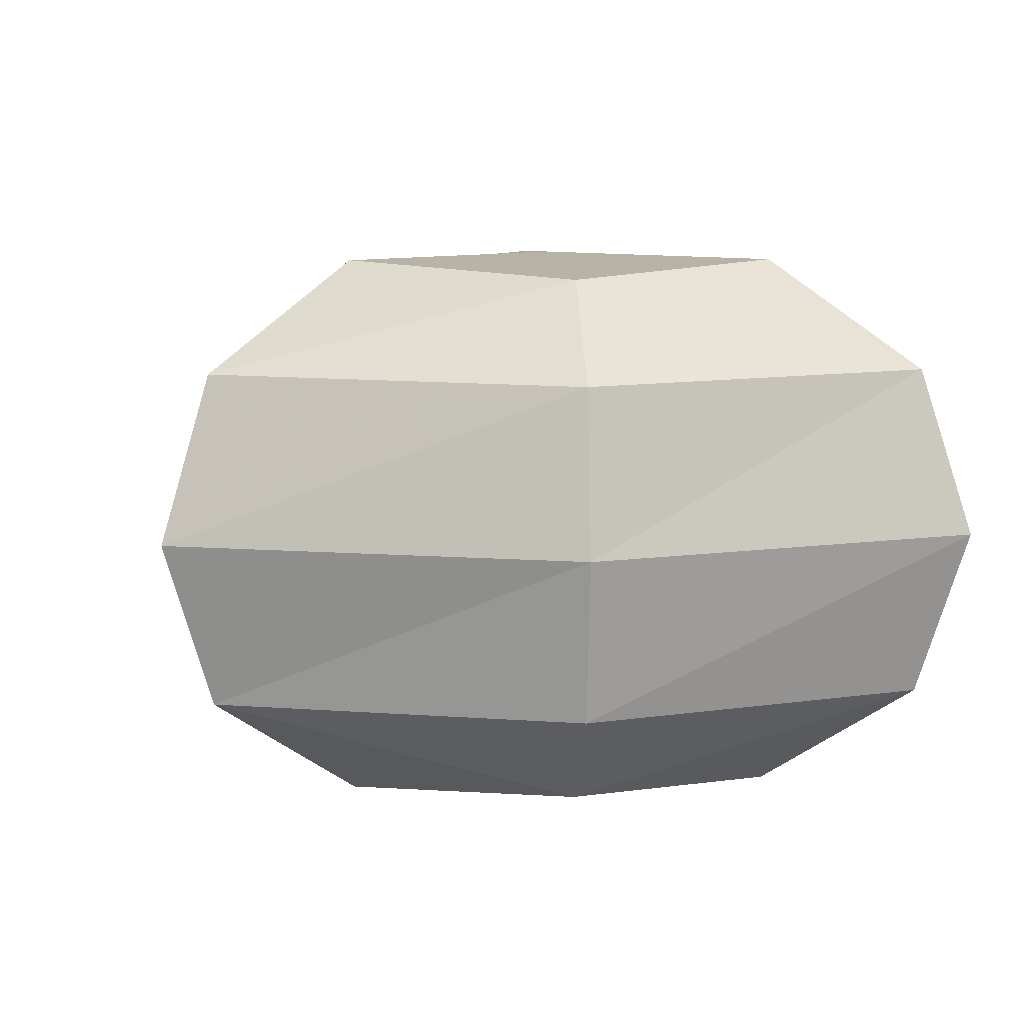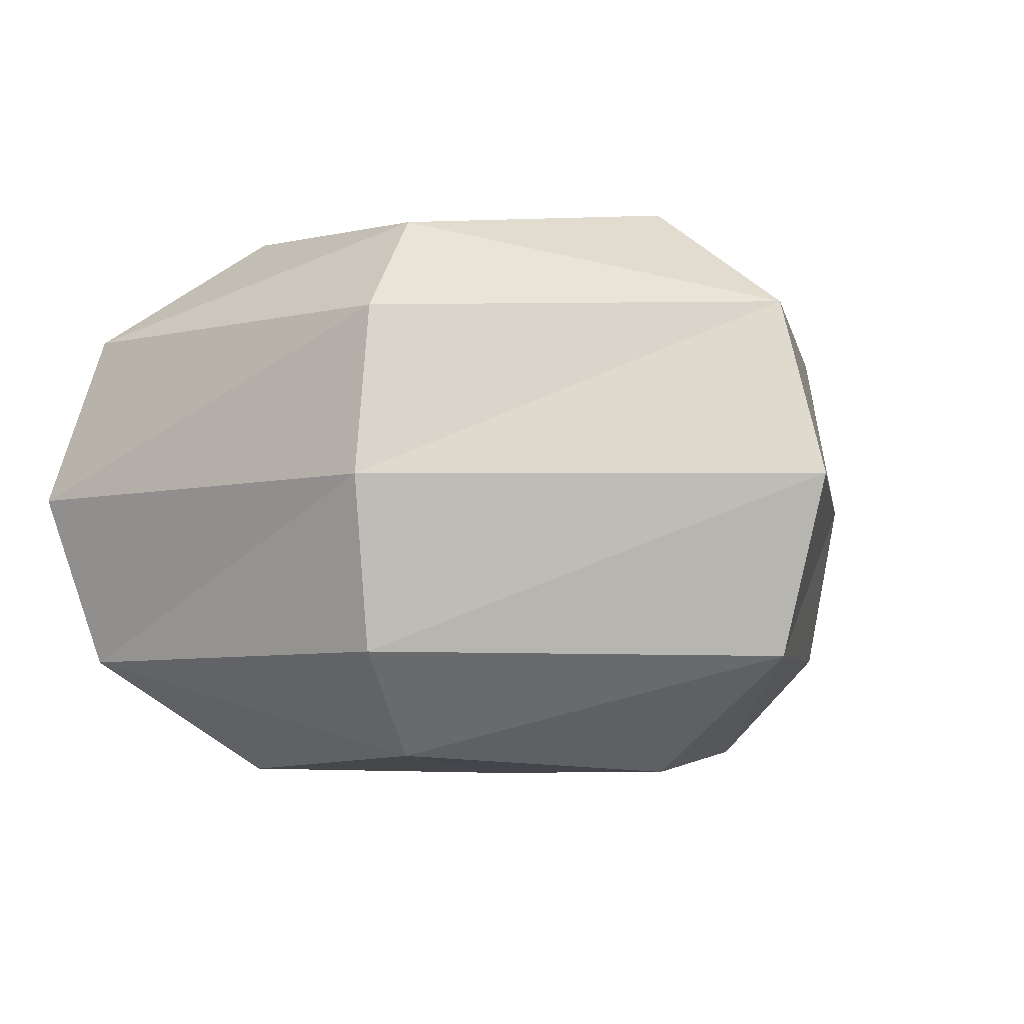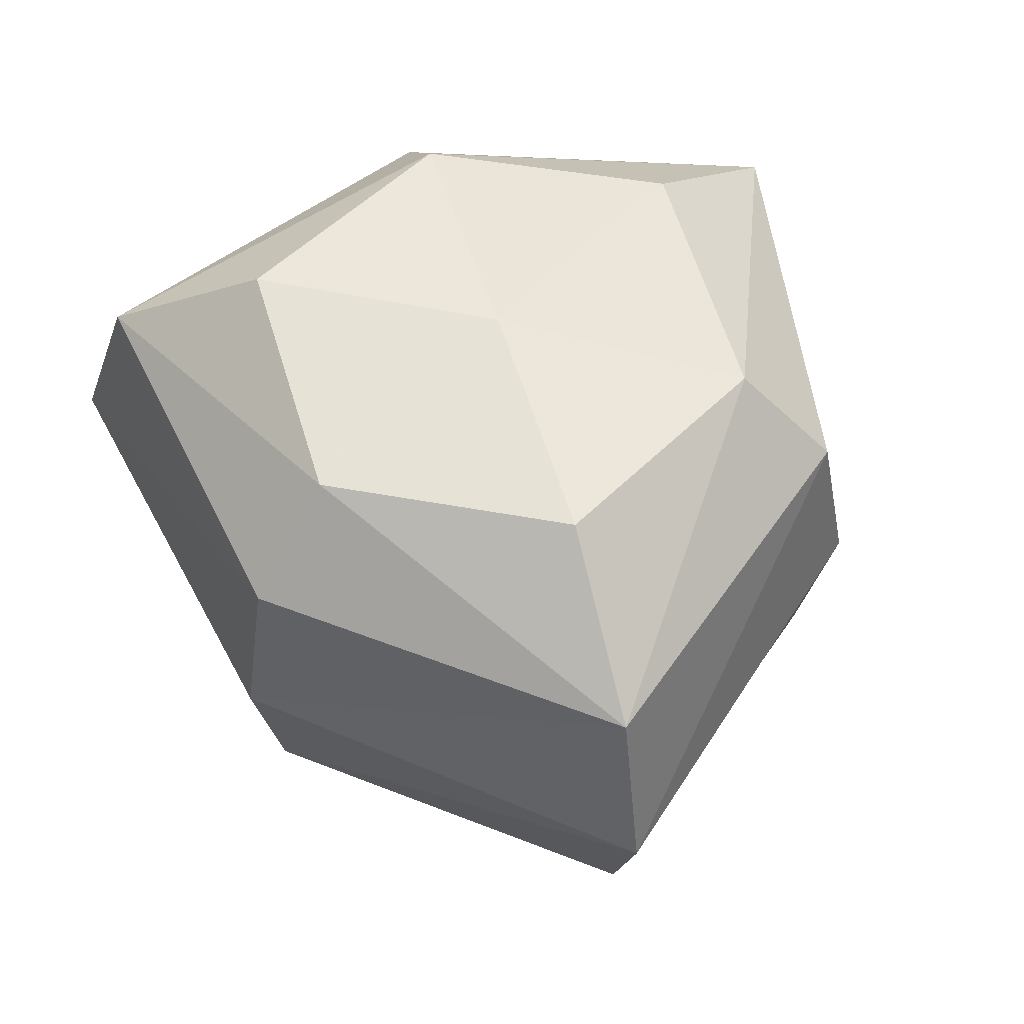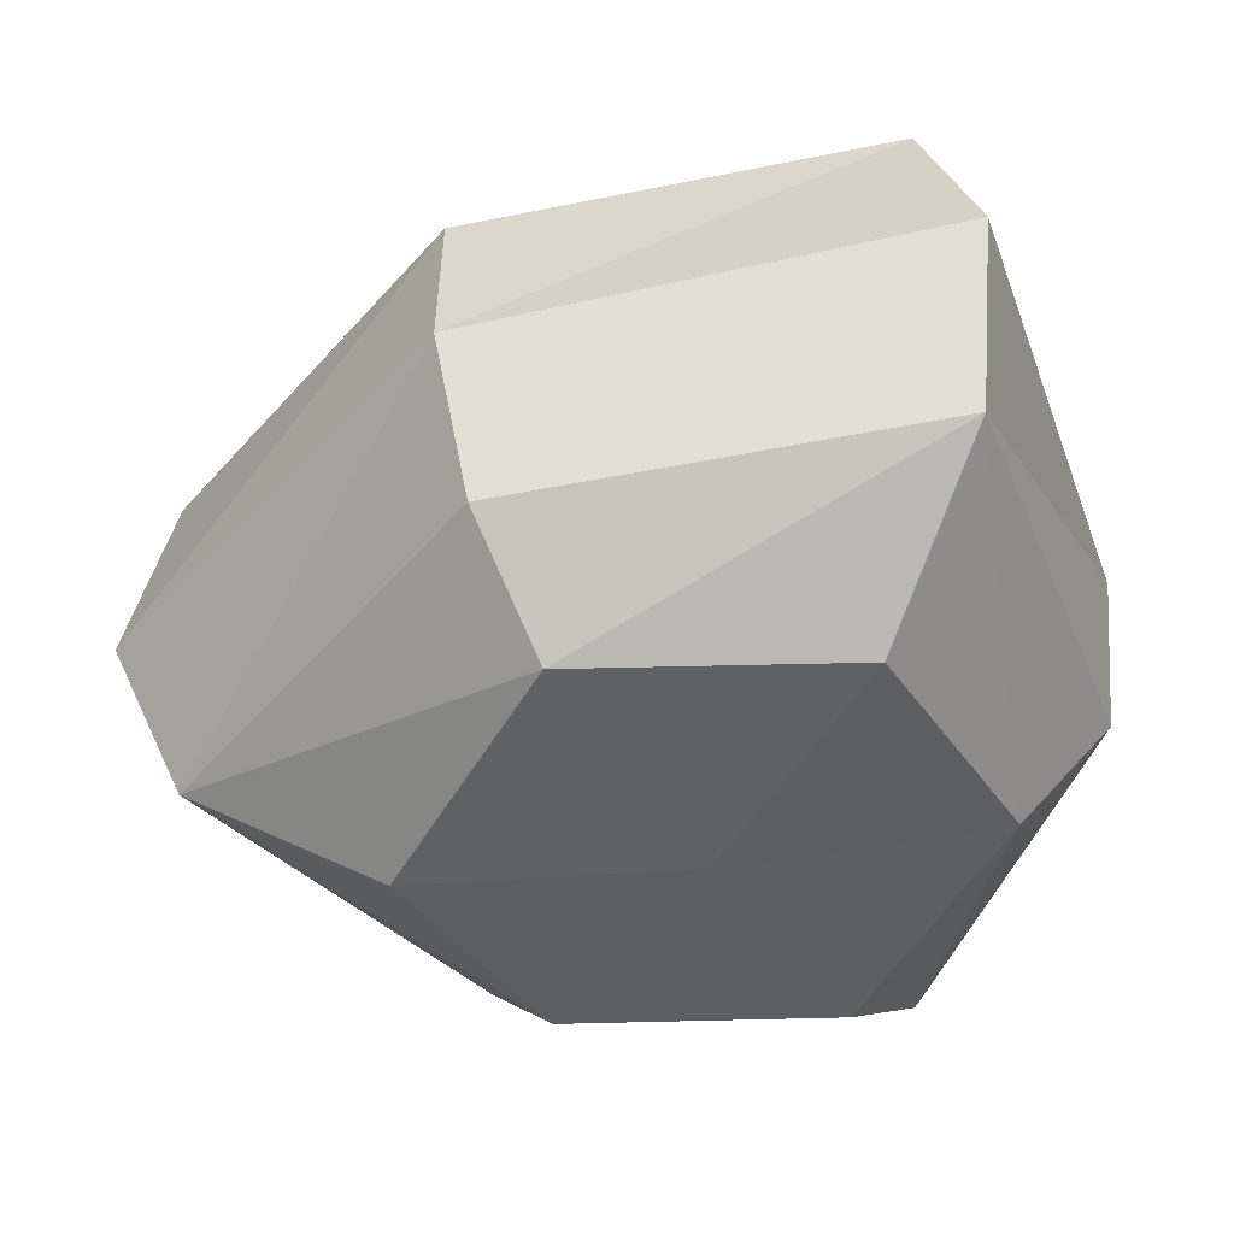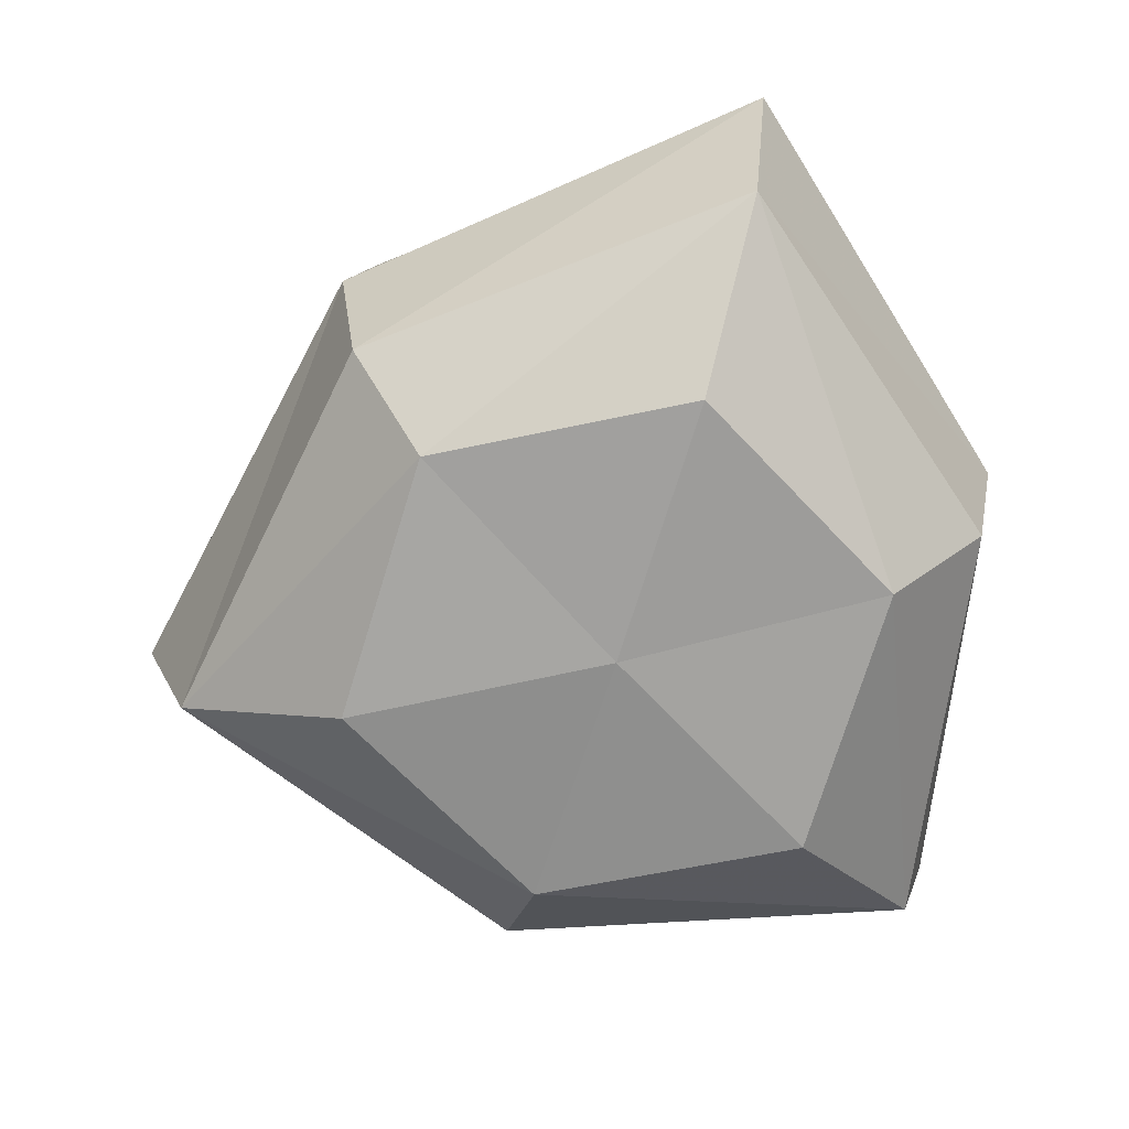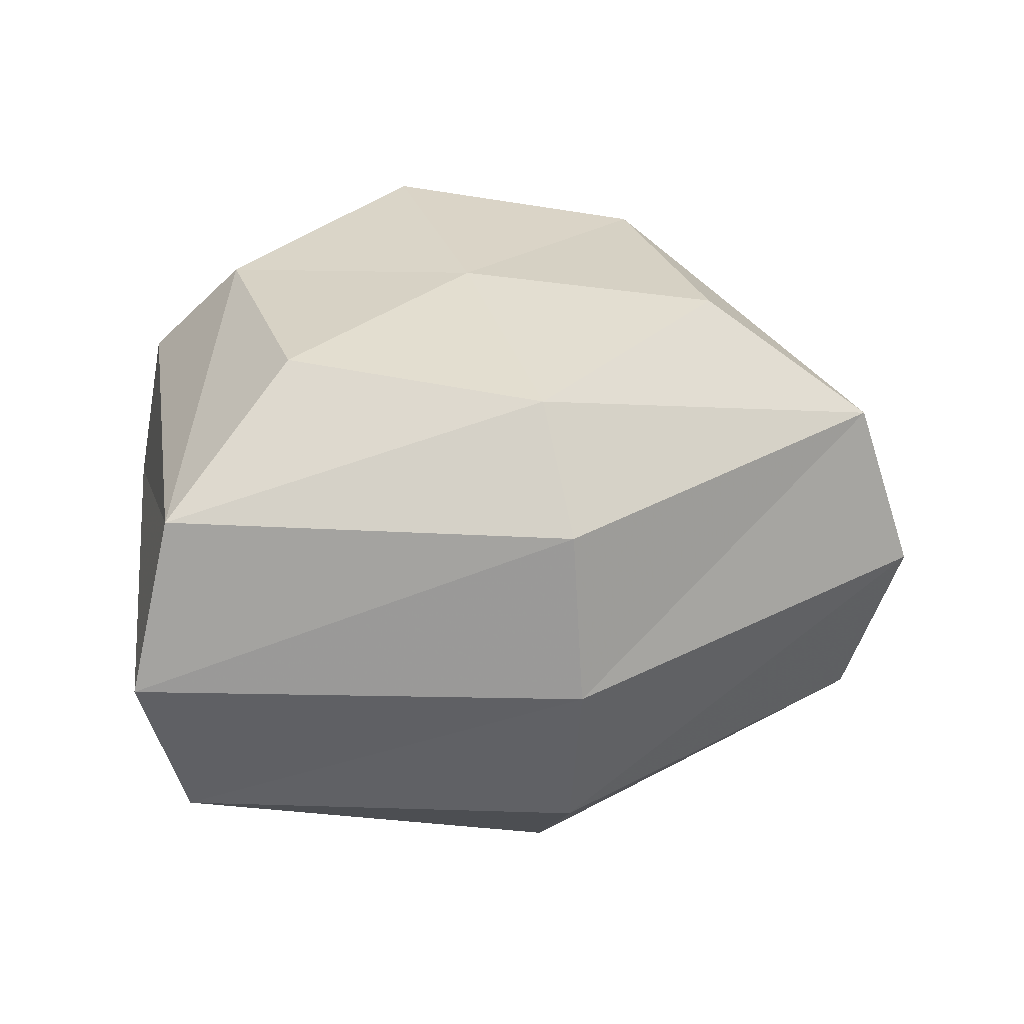
<metadata>
{"format":"obj","ext":"obj","renderer":"f3d","projection":"perspective","resolution":1024,"background":"white","views":[{"elev":7.8,"azim":144.5,"up":"+Y"},{"elev":-5.1,"azim":-70.1,"up":"+Y"},{"elev":56.8,"azim":73.0,"up":"+Y"},{"elev":45.7,"azim":174.7,"up":"+Z"},{"elev":-69.9,"azim":-167.1,"up":"+Y"},{"elev":31.0,"azim":12.5,"up":"+Y"}]}
</metadata>
<code>
v -5.423 3.101 -12.01
v -5.423 3.101 -11.96
v -5.379 3.101 -11.98
v -5.423 3.125 -12.01
v -5.423 3.125 -11.96
v -5.379 3.125 -11.98
v -5.409 3.093 -11.98
v -5.409 3.133 -11.98
v -5.396 3.124 -11.96
v -5.396 3.101 -12.01
v -5.396 3.124 -12.01
v -5.418 3.093 -12
v -5.418 3.093 -11.97
v -5.391 3.093 -11.98
v -5.418 3.132 -11.97
v -5.418 3.132 -12
v -5.391 3.132 -11.98
v -5.433 3.101 -11.98
v -5.425 3.113 -11.95
v -5.433 3.124 -11.98
v -5.425 3.113 -12.01
v -5.396 3.101 -11.96
v -5.375 3.113 -11.98
v -5.435 3.113 -11.98
v -5.395 3.113 -11.96
v -5.395 3.113 -12.01
v -5.426 3.094 -11.98
v -5.4 3.094 -11.97
v -5.4 3.094 -12
v -5.426 3.131 -11.98
v -5.4 3.131 -11.97
v -5.4 3.131 -12
f 1 18 24 21
f 18 2 19 24
f 24 19 5 20
f 21 24 20 4
f 2 22 25 19
f 22 3 23 25
f 25 23 6 9
f 19 25 9 5
f 3 10 26 23
f 10 1 21 26
f 26 21 4 11
f 23 26 11 6
f 2 18 27 13
f 1 12 27 18
f 7 13 27 12
f 3 22 28 14
f 2 13 28 22
f 7 14 28 13
f 1 10 29 12
f 3 14 29 10
f 7 12 29 14
f 4 20 30 16
f 5 15 30 20
f 8 16 30 15
f 5 9 31 15
f 6 17 31 9
f 8 15 31 17
f 6 11 32 17
f 4 16 32 11
f 8 17 32 16

</code>
